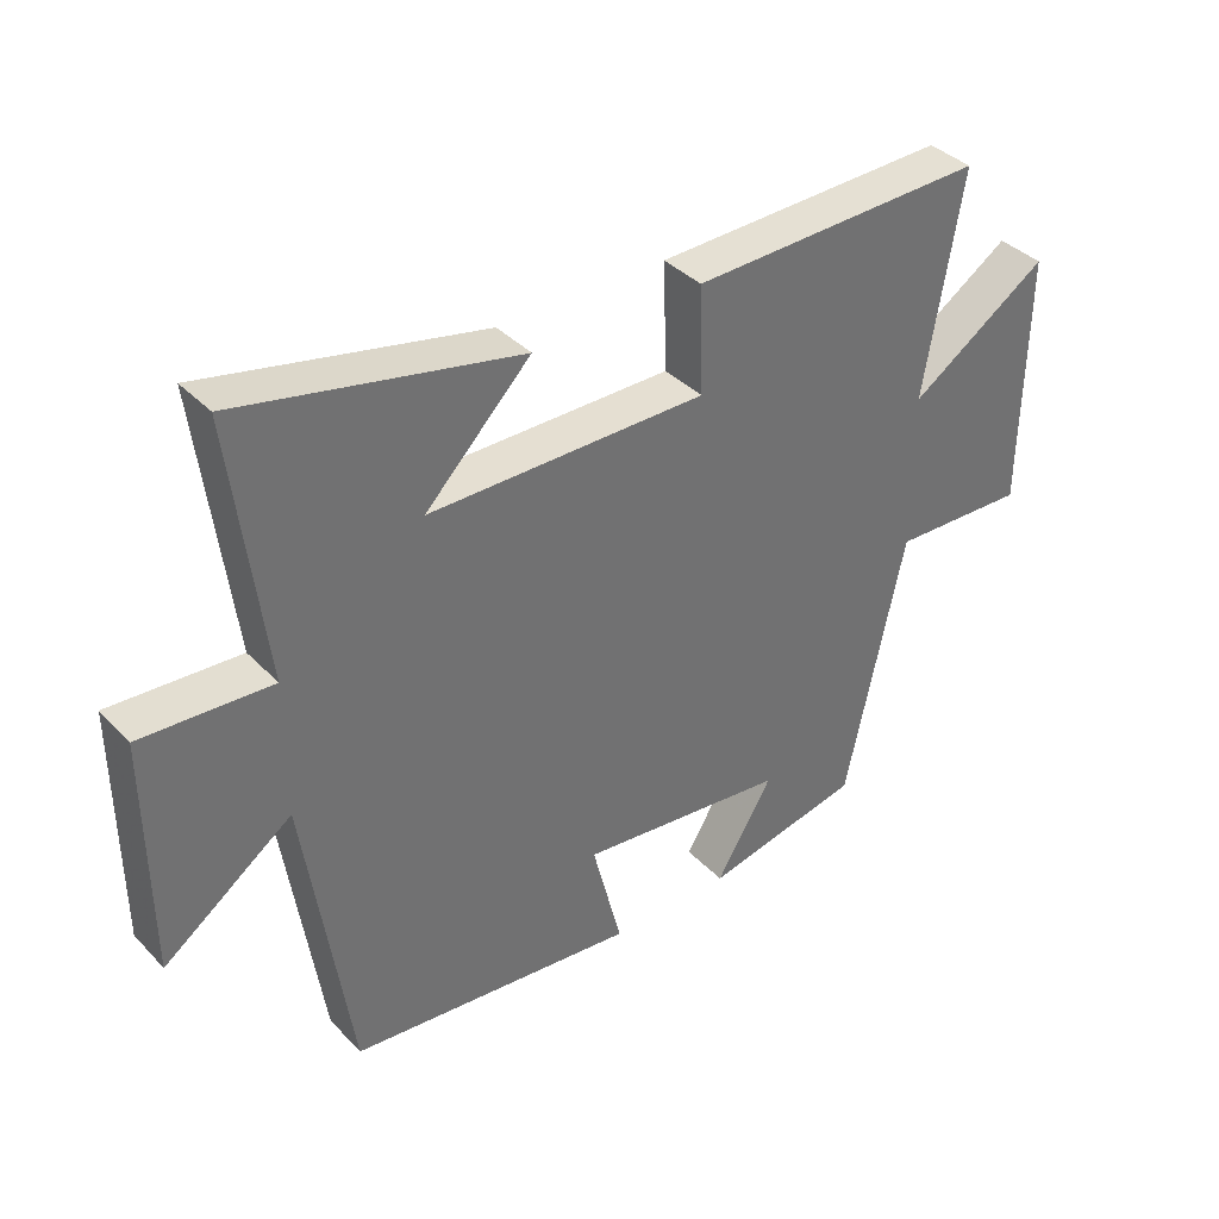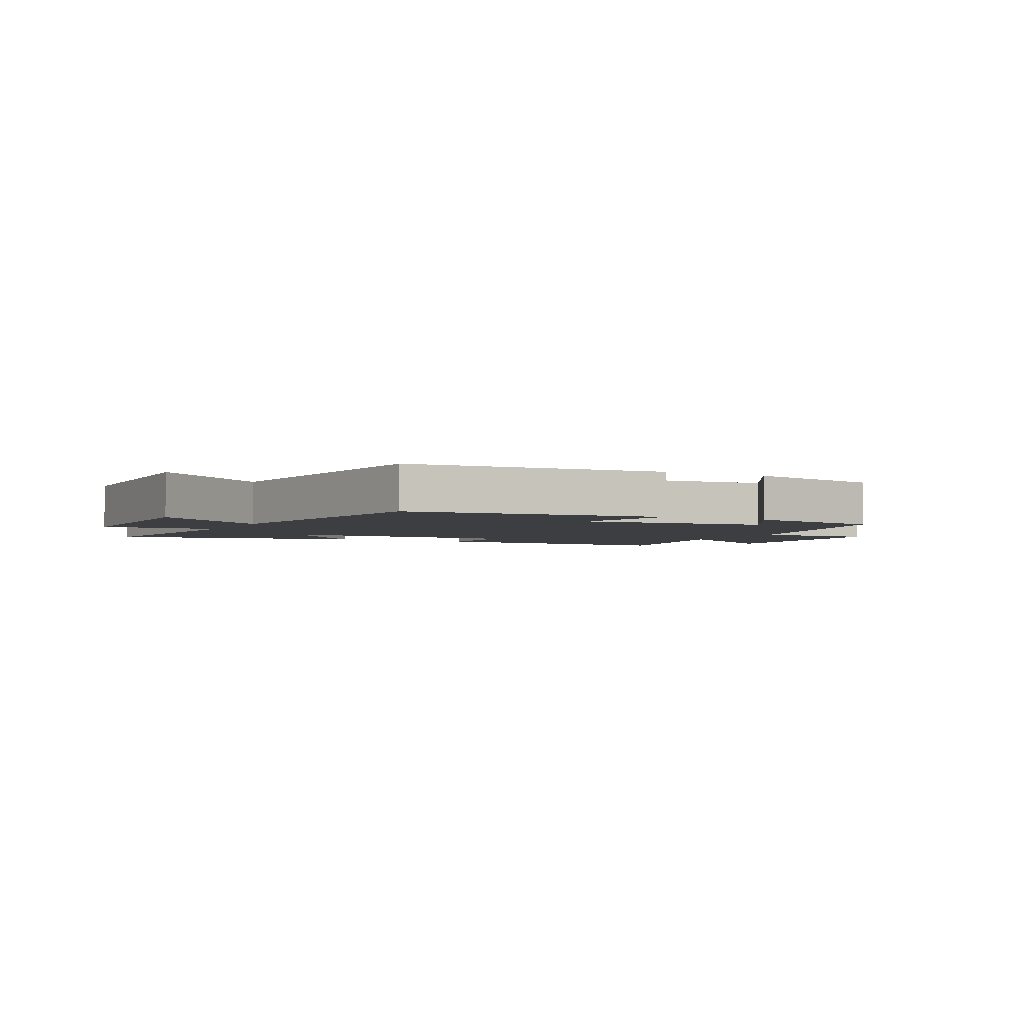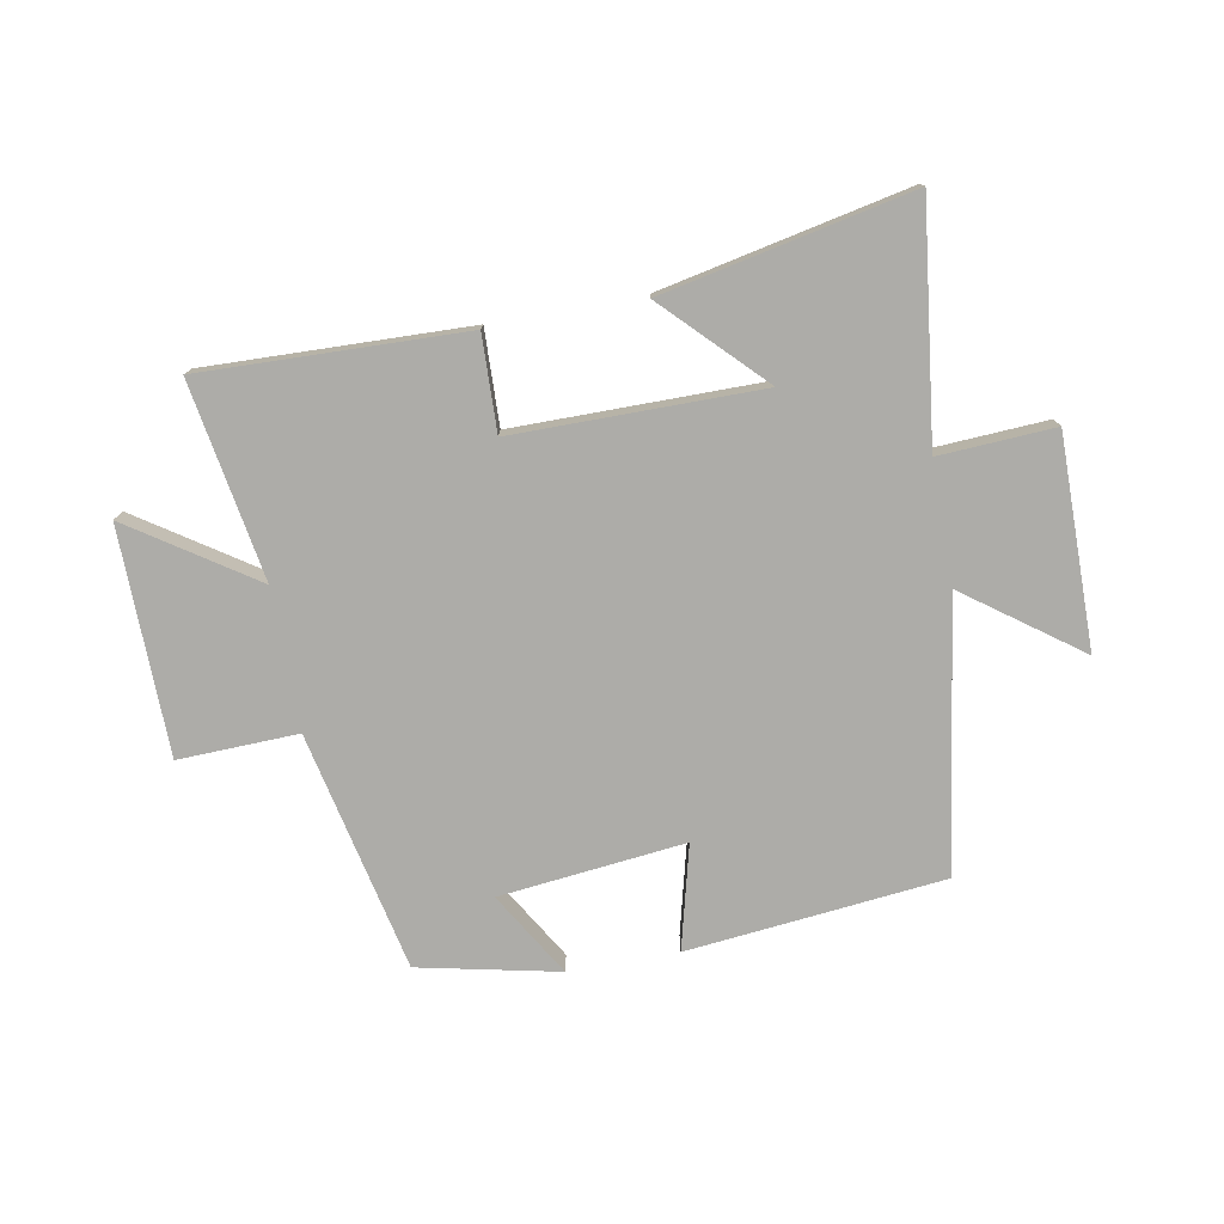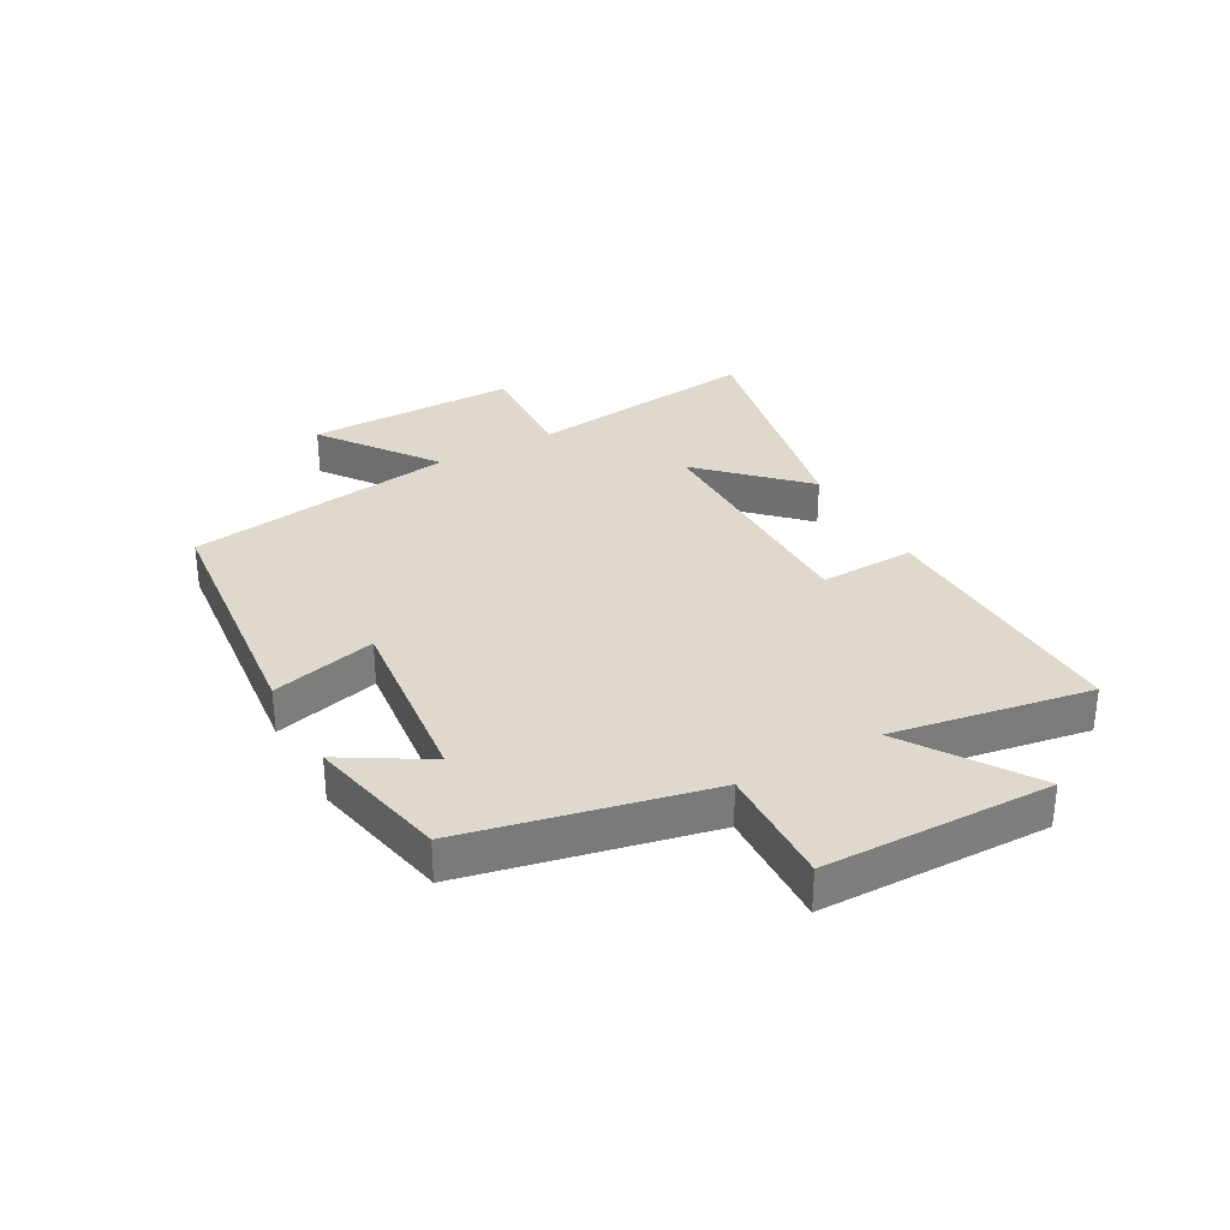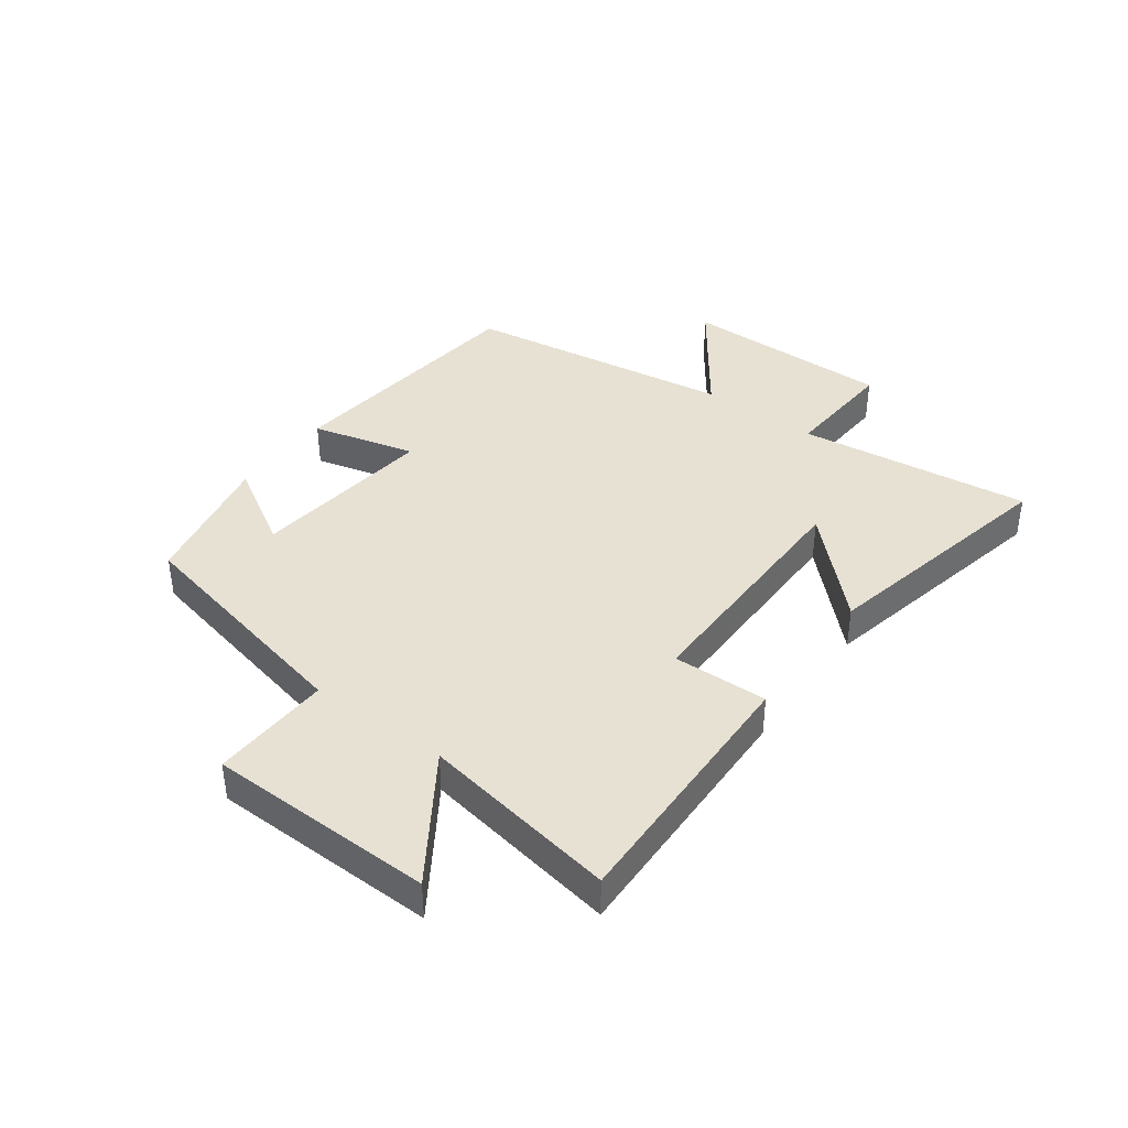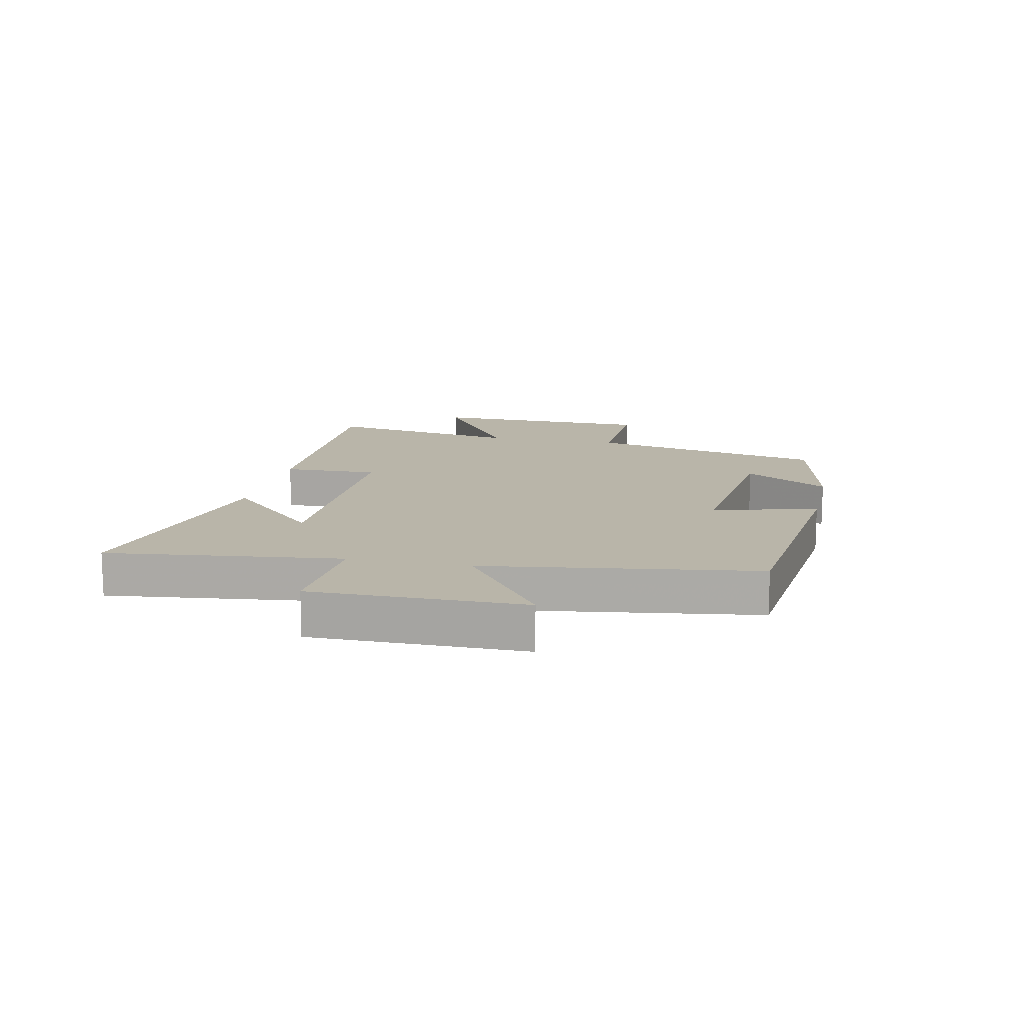
<metadata>
{"format":"obj","ext":"obj","renderer":"f3d","projection":"perspective","resolution":1024,"background":"white","views":[{"elev":37.5,"azim":142.1,"up":"+Z"},{"elev":-3.2,"azim":153.0,"up":"+Y"},{"elev":-76.6,"azim":10.3,"up":"+Y"},{"elev":32.0,"azim":-119.1,"up":"+Y"},{"elev":39.4,"azim":-53.5,"up":"+Y"},{"elev":13.4,"azim":102.3,"up":"+Y"}]}
</metadata>
<code>
v 0.548 0.07 0.587
v 0.5 0.07 0.198
v 0.693 0.07 0.209
v 0.691 0.07 -0.143
v 0.5 0.07 -0.004
v 0.433 0.07 -0.455
v 0.003 0.07 -0.5
v 0.047 0.07 -0.326
v -0.263 0.07 -0.36
v -0.179 0.07 -0.5
v -0.413 0.07 -0.45
v -0.5 0.07 -0.05
v -0.7 0.07 -0.057
v -0.706 0.07 0.321
v -0.5 0.07 0.184
v -0.556 0.07 0.513
v -0.117 0.07 0.5
v -0.122 0.07 0.341
v 0.29 0.07 0.341
v 0.133 0.07 0.5
v 0.548 0 0.587
v 0.5 0 0.198
v 0.693 0 0.209
v 0.691 0 -0.143
v 0.5 0 -0.004
v 0.433 0 -0.455
v 0.003 0 -0.5
v 0.047 0 -0.326
v -0.263 0 -0.36
v -0.179 0 -0.5
v -0.413 0 -0.45
v -0.5 0 -0.05
v -0.7 0 -0.057
v -0.706 0 0.321
v -0.5 0 0.184
v -0.556 0 0.513
v -0.117 0 0.5
v -0.122 0 0.341
v 0.29 0 0.341
v 0.133 0 0.5
f 19 20 1 2
f 18 19 2
f 15 16 17 18
f 15 18 2
f 12 13 14 15
f 12 15 2
f 9 10 11 12
f 12 2 3
f 9 12 3
f 8 9 3
f 5 6 7 8
f 5 8 3
f 3 4 5
f 22 21 40 39
f 22 39 38
f 38 37 36 35
f 22 38 35
f 35 34 33 32
f 22 35 32
f 32 31 30 29
f 23 22 32
f 23 32 29
f 23 29 28
f 28 27 26 25
f 23 28 25
f 25 24 23
f 1 21 22 2
f 2 22 23 3
f 3 23 24 4
f 4 24 25 5
f 5 25 26 6
f 6 26 27 7
f 7 27 28 8
f 8 28 29 9
f 9 29 30 10
f 10 30 31 11
f 11 31 32 12
f 12 32 33 13
f 13 33 34 14
f 14 34 35 15
f 15 35 36 16
f 16 36 37 17
f 17 37 38 18
f 18 38 39 19
f 19 39 40 20
f 20 40 21 1

</code>
